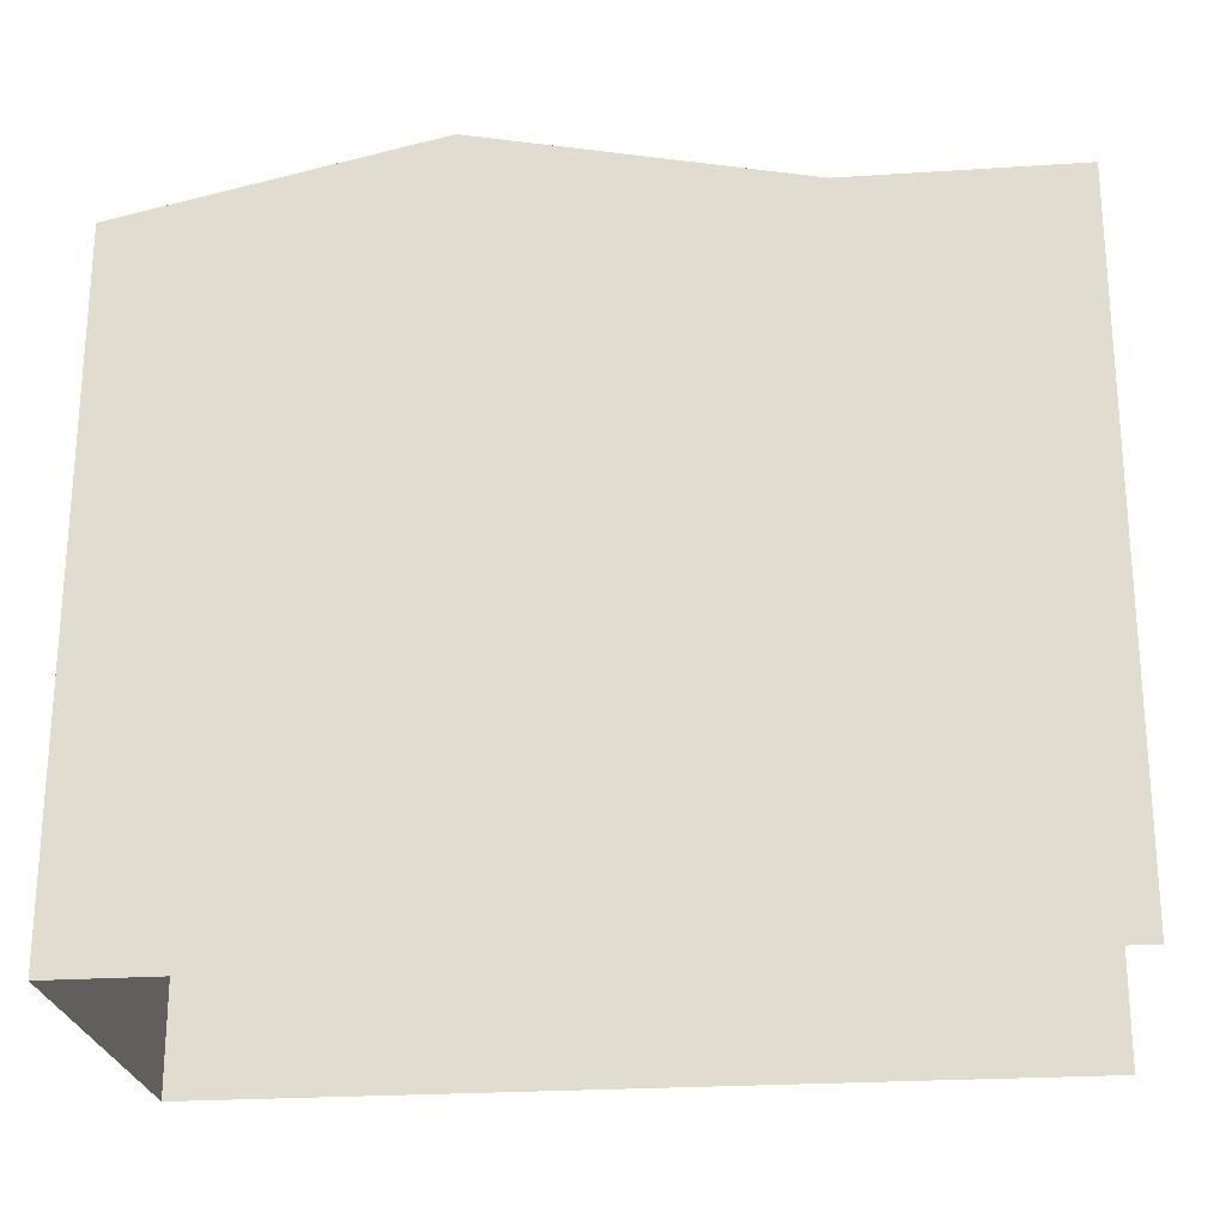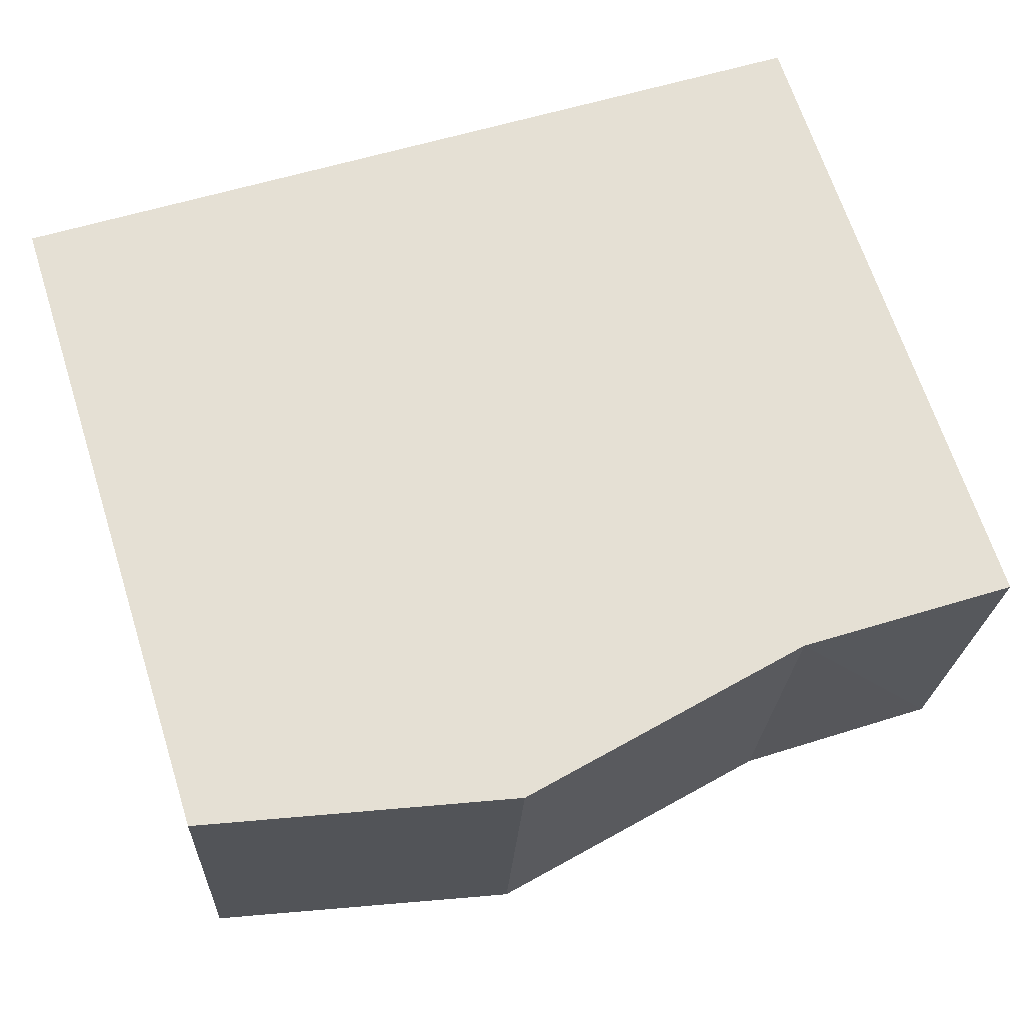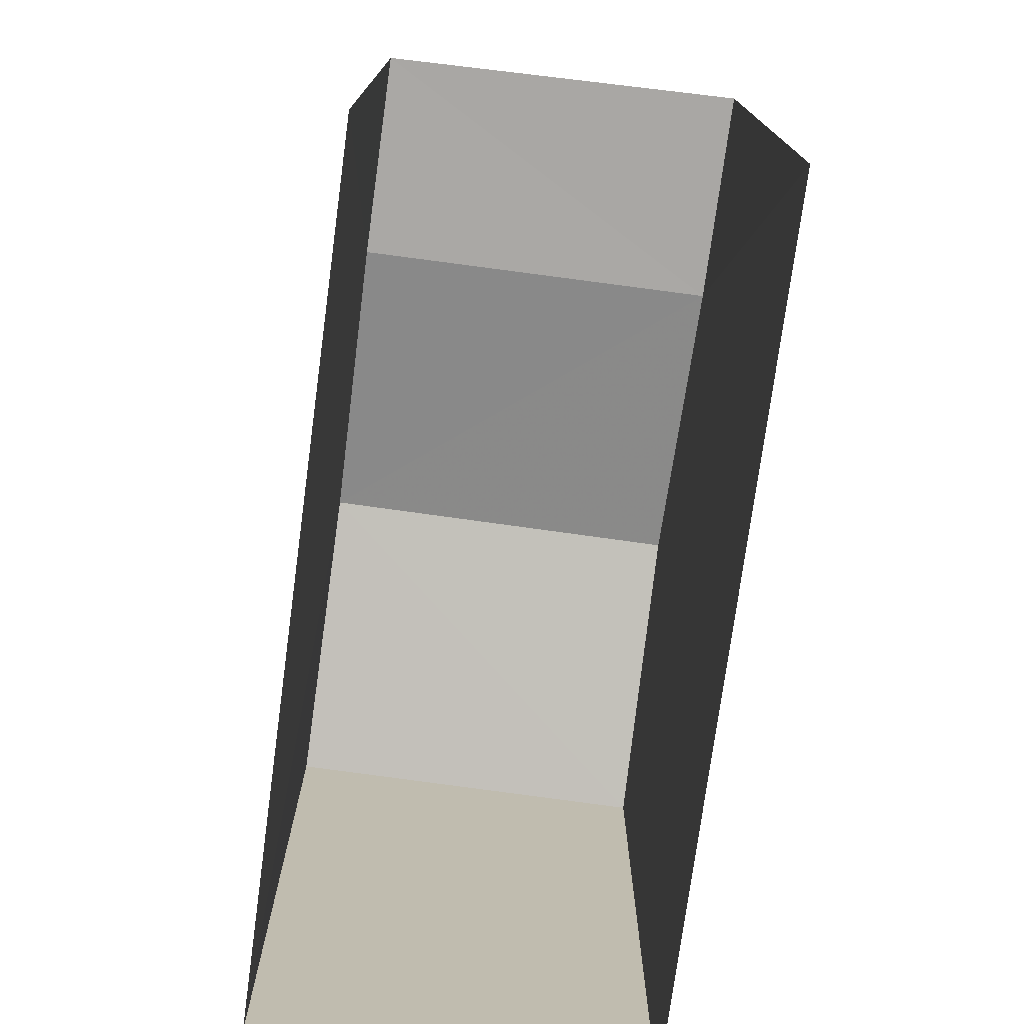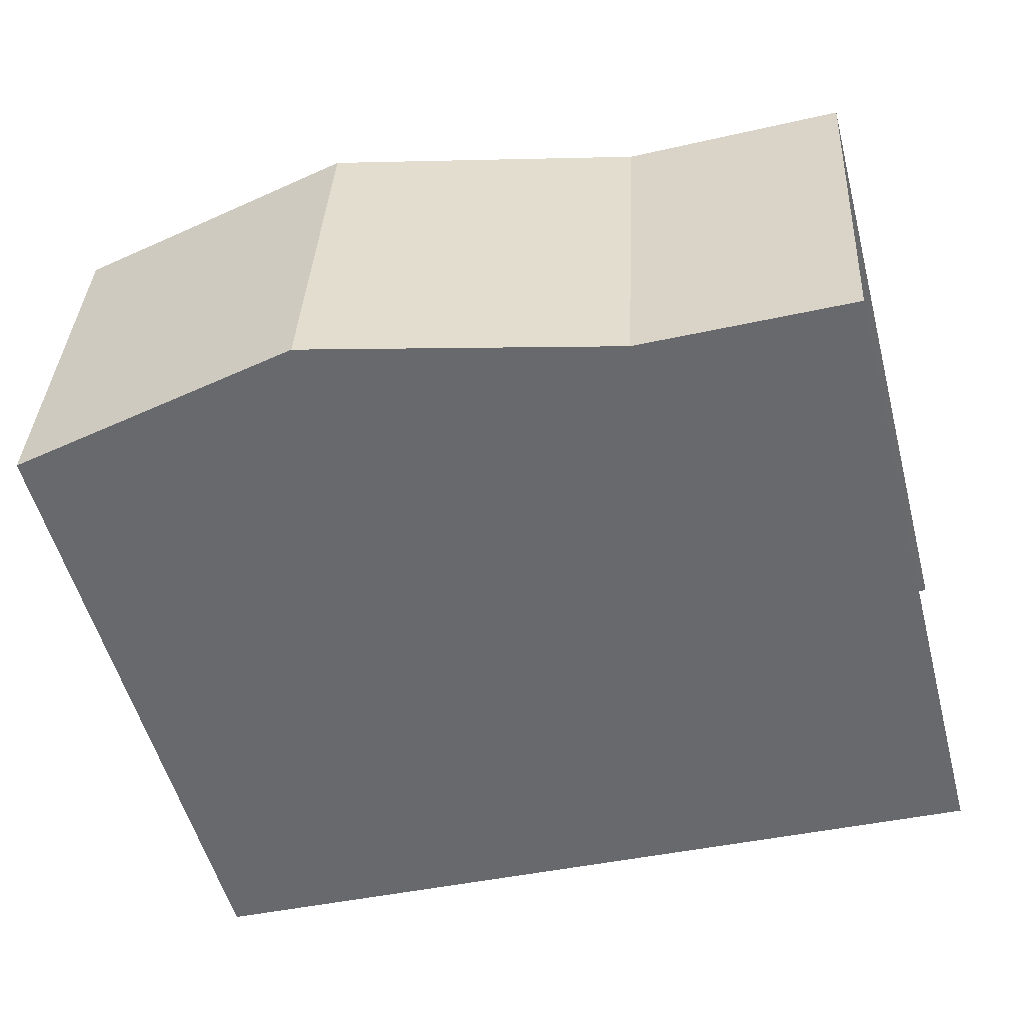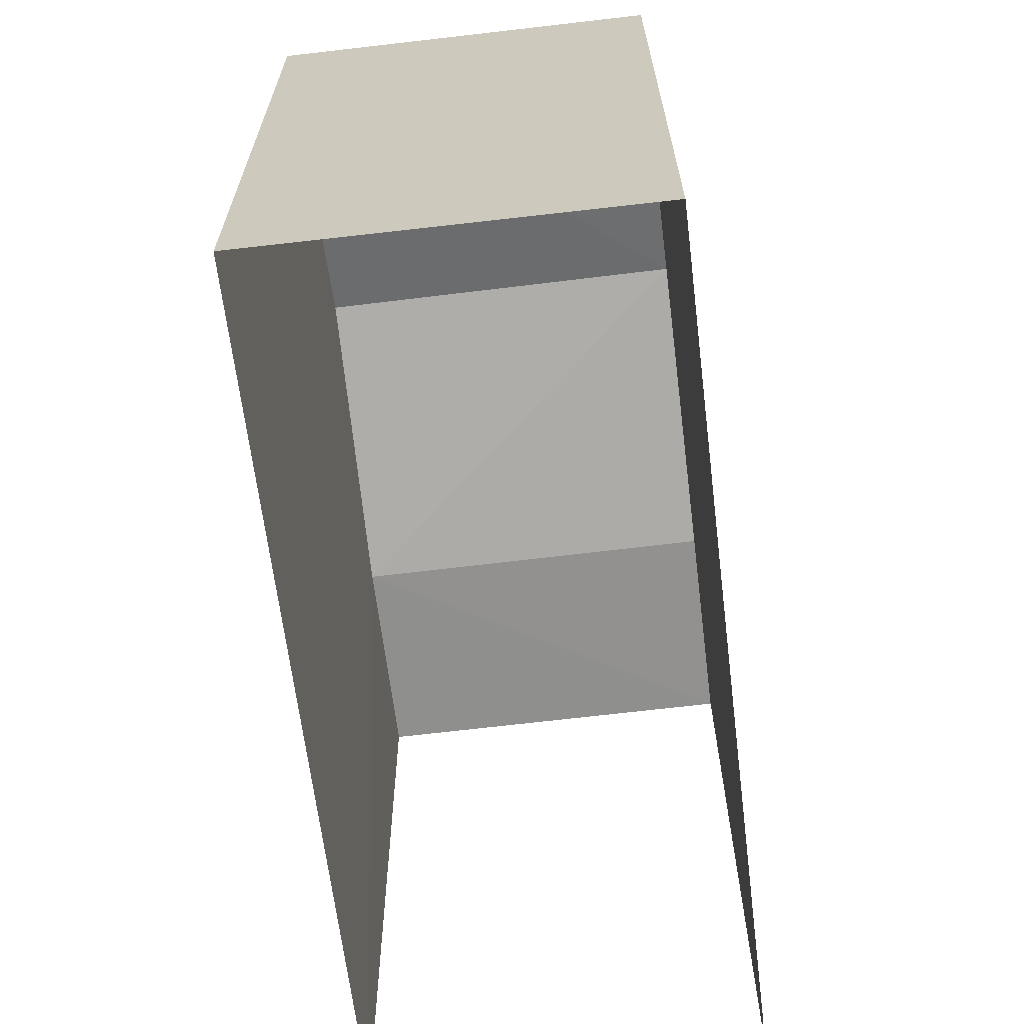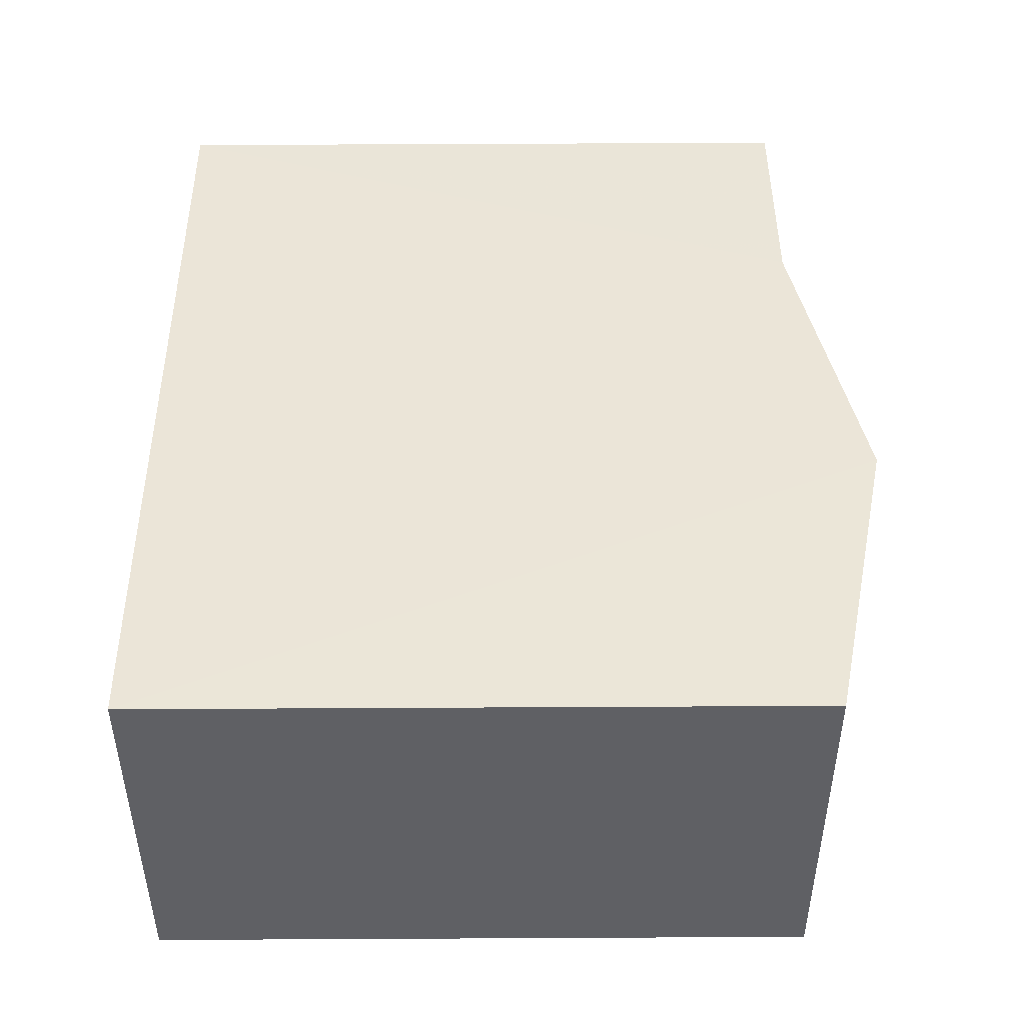
<metadata>
{"format":"obj","ext":"obj","renderer":"f3d","projection":"perspective","resolution":1024,"background":"white","views":[{"elev":-23.8,"azim":3.5,"up":"+Z"},{"elev":67.0,"azim":-17.7,"up":"+Y"},{"elev":-75.2,"azim":79.5,"up":"+Z"},{"elev":-53.9,"azim":14.7,"up":"+Y"},{"elev":-65.4,"azim":-85.9,"up":"+Z"},{"elev":49.0,"azim":-90.2,"up":"+Y"}]}
</metadata>
<code>
v -3.737e+05 -1.034e+05 27.92
v -3.737e+05 -1.034e+05 27.92
v -3.737e+05 -1.034e+05 27.92
v -3.737e+05 -1.034e+05 27.92
v -3.737e+05 -1.034e+05 34.5
v -3.737e+05 -1.034e+05 34.5
v -3.737e+05 -1.034e+05 34.49
v -3.737e+05 -1.034e+05 34.49
v -3.737e+05 -1.034e+05 34.5
v -3.737e+05 -1.034e+05 34.5
v -3.737e+05 -1.034e+05 35.15
v -3.737e+05 -1.034e+05 35.15
f 1 2 3
f 4 1 3
f 7 1 4
f 8 7 4
f 5 6 7
f 8 5 7
f 9 10 11
f 12 9 11
f 11 6 5
f 12 11 5
f 12 3 9
f 3 5 4
f 4 5 8
f 12 5 3
f 10 3 2
f 10 9 3
f 10 2 11
f 11 2 6
f 6 1 7
f 6 2 1

</code>
